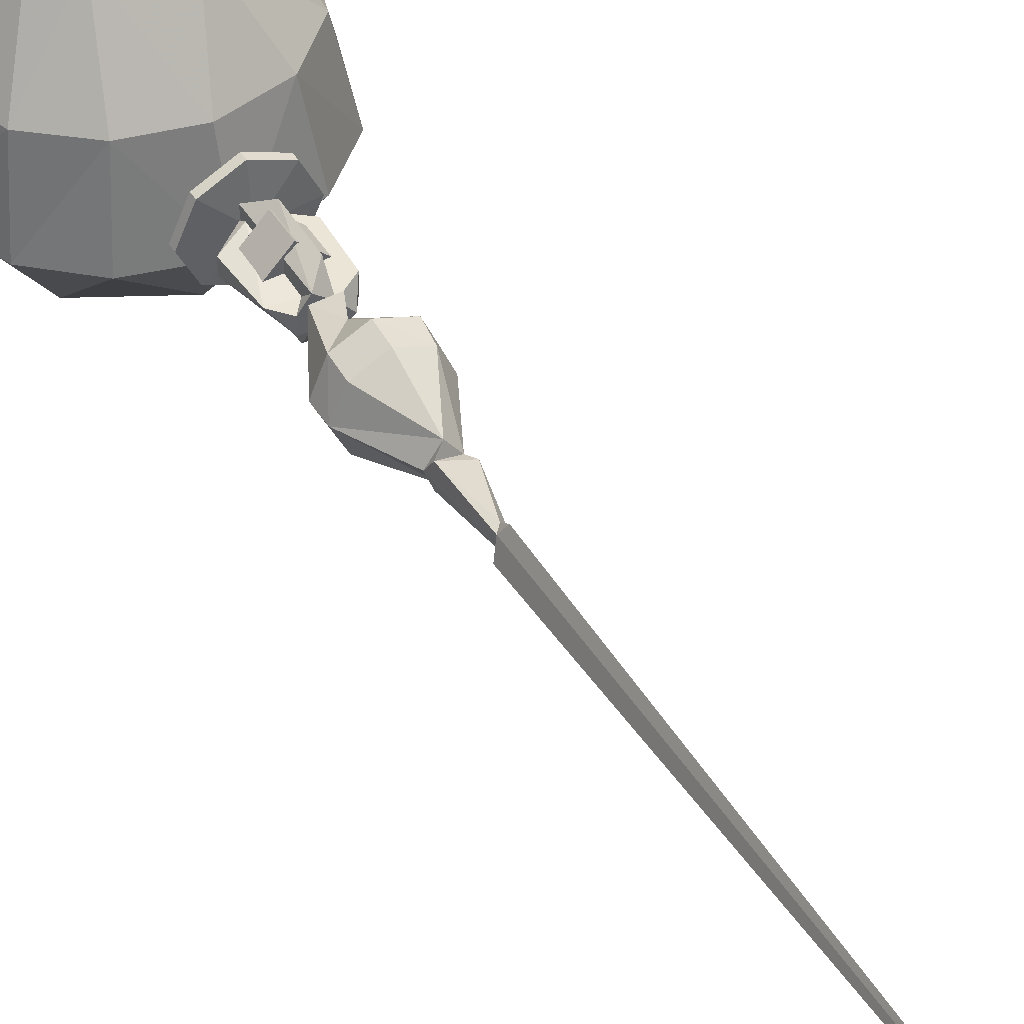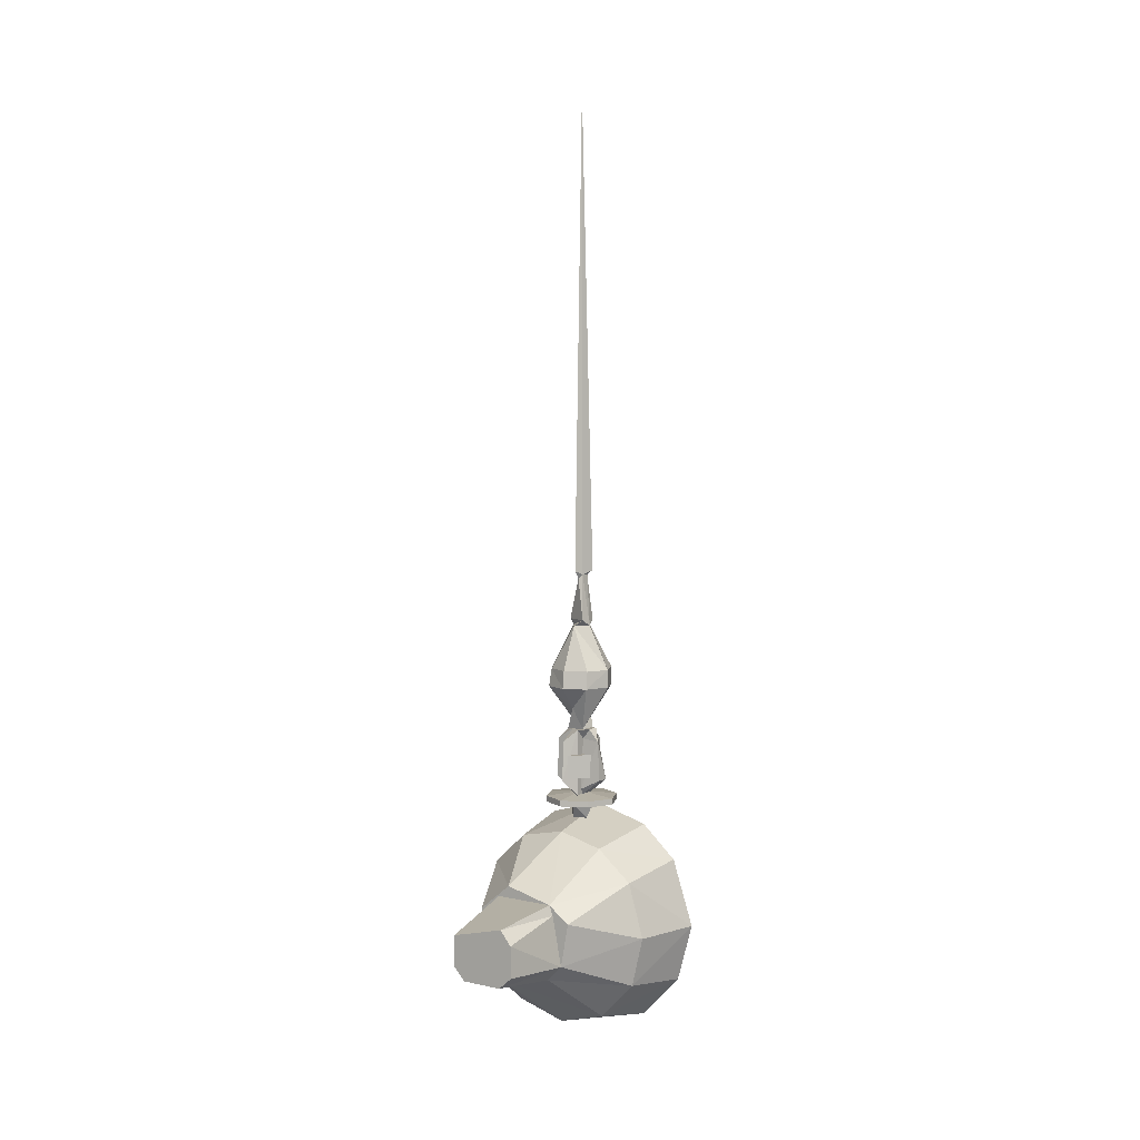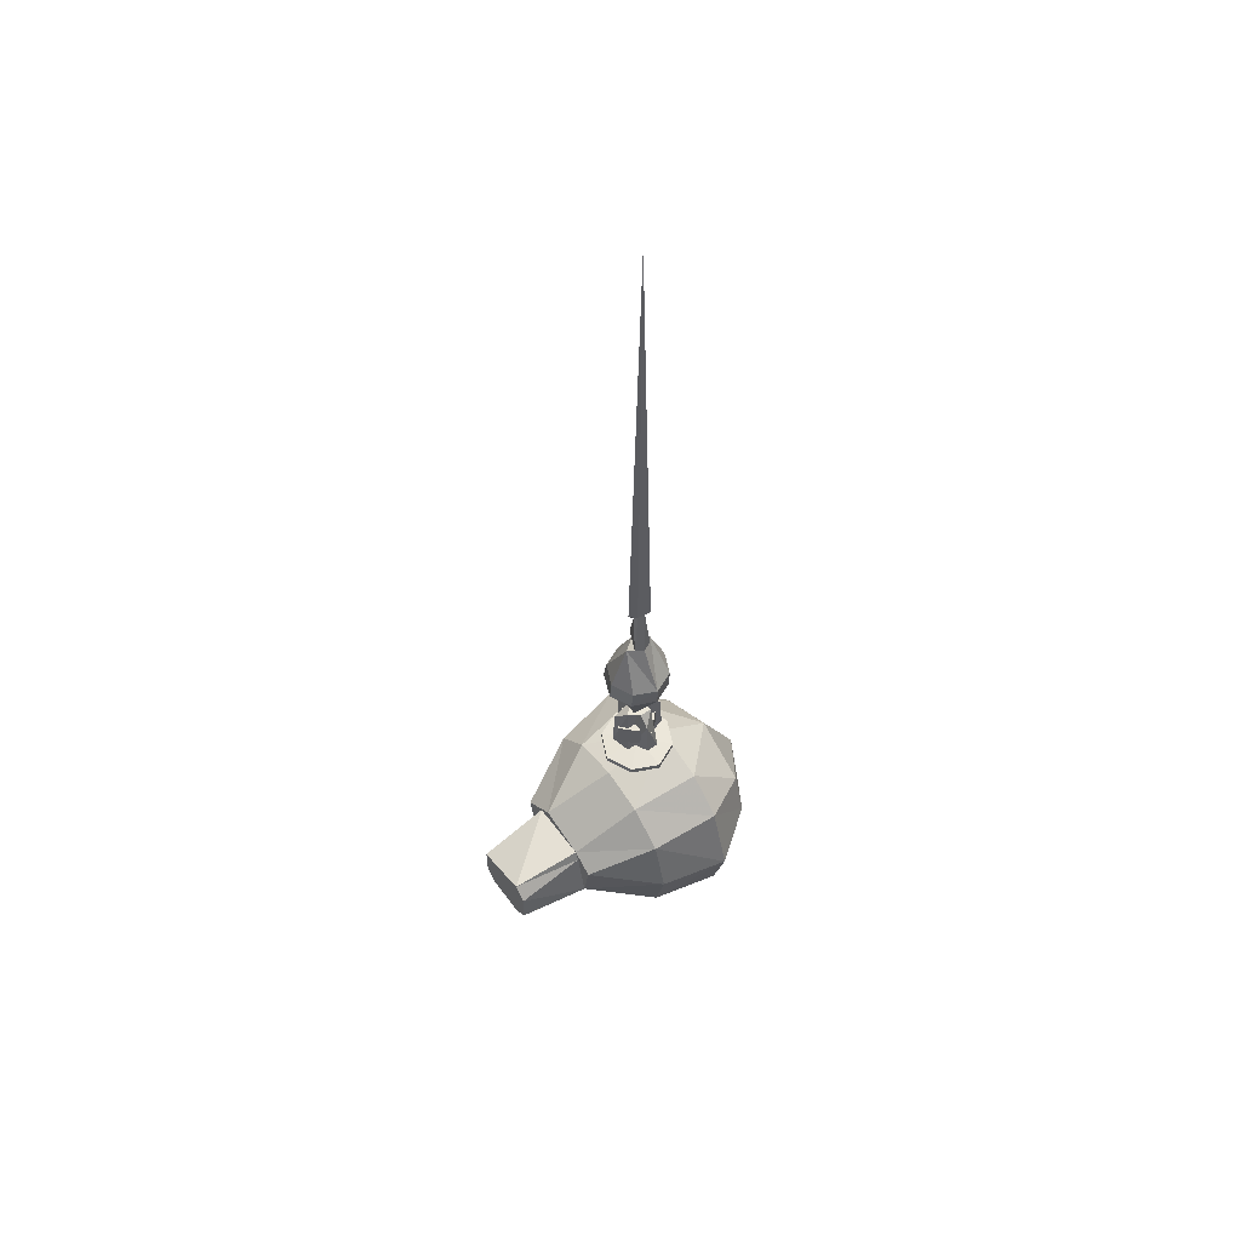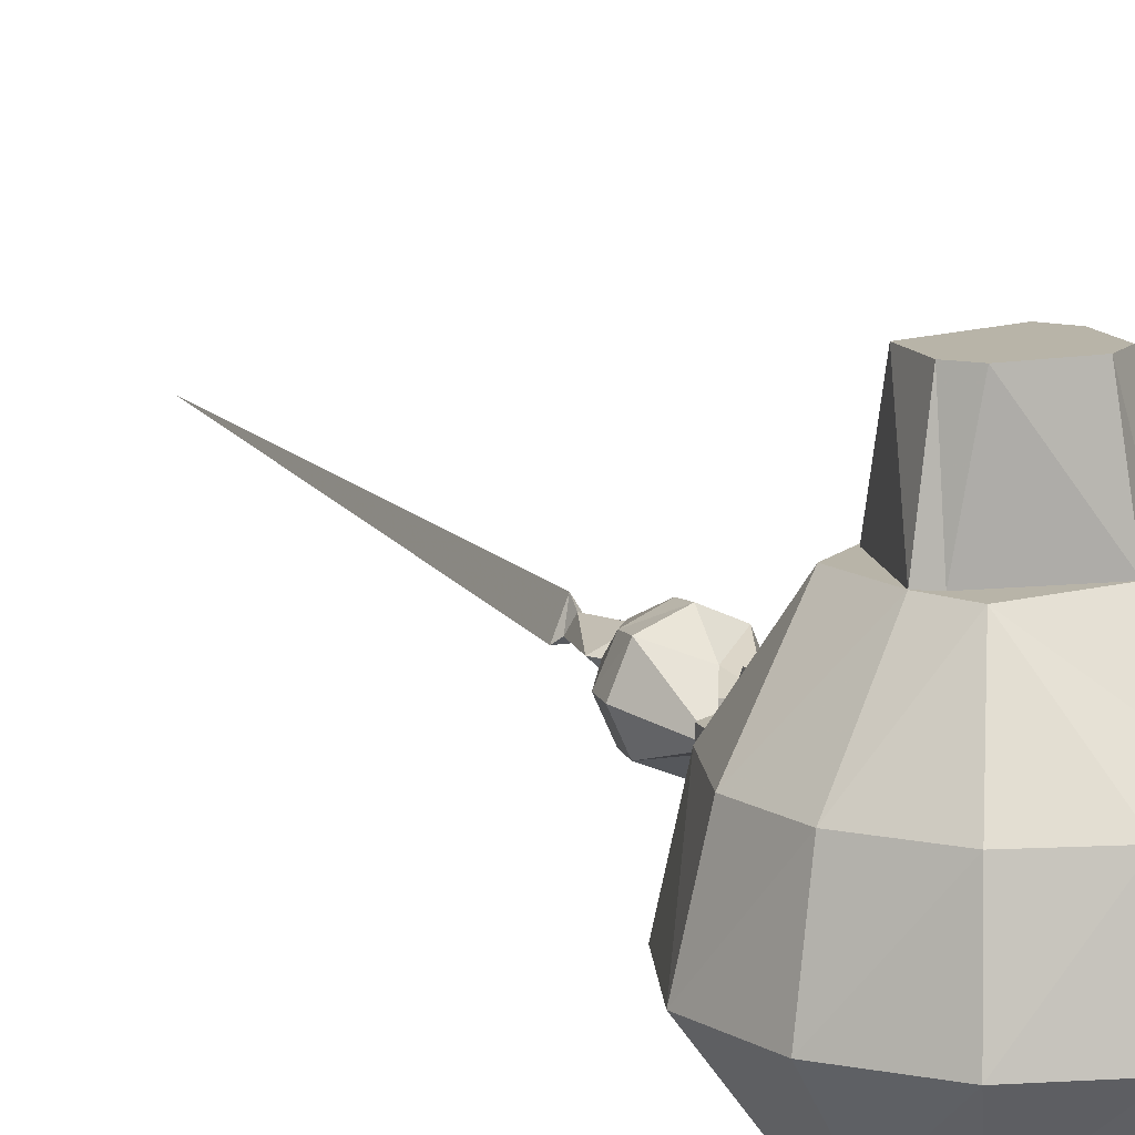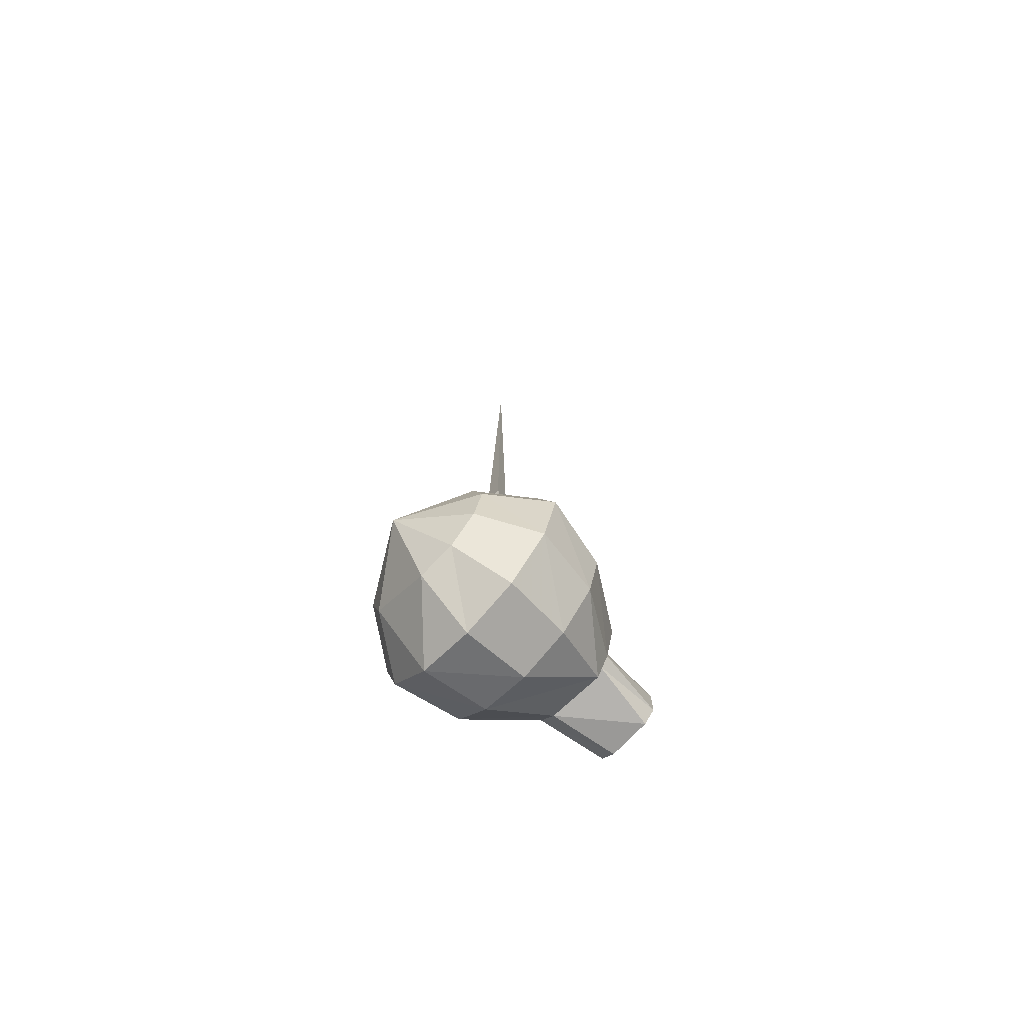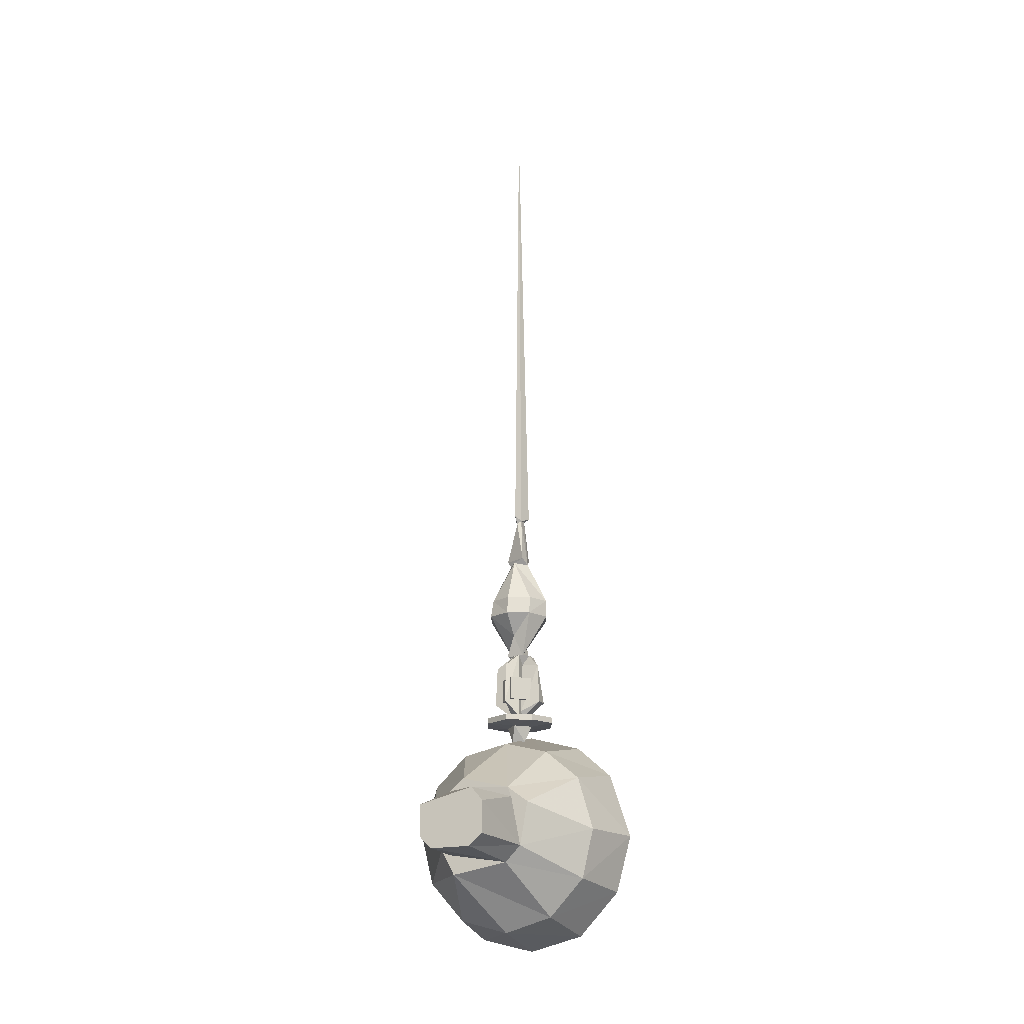
<metadata>
{"format":"obj","ext":"obj","renderer":"f3d","projection":"perspective","resolution":1024,"background":"white","views":[{"elev":45.8,"azim":149.7,"up":"+Z"},{"elev":5.5,"azim":34.7,"up":"+Y"},{"elev":55.9,"azim":54.0,"up":"+Y"},{"elev":13.0,"azim":-22.1,"up":"+Z"},{"elev":-73.1,"azim":-133.3,"up":"+Y"},{"elev":-18.4,"azim":23.9,"up":"+Y"}]}
</metadata>
<code>
g eeg003_ar_skin
v -0.02377 -4.012 -0.01575
v -0.06329 -3.987 -0.01575
v -0.01389 -4.027 -0.01575
v -0.05835 -3.889 -0.01575
v -0.01389 -4.027 -0.03551
v -0.01389 -3.859 -0.03551
v -0.01389 -3.884 -0.01575
v -0.03859 -3.859 -0.01575
v -0.01389 -3.859 -0.03551
v 0.01575 -3.987 -0.06515
v 0.01575 -3.889 -0.06021
v 0.01575 -3.859 -0.01575
v -0.01389 -4.027 -0.03551
v 0.01575 -4.027 -0.01575
v -0.01389 -3.859 0.01389
v -0.03859 -3.859 -0.01575
v -0.05835 -3.889 0.01389
v -0.05835 -3.889 -0.01575
v -0.06329 -3.987 0.01389
v -0.06329 -3.987 -0.01575
v -0.01389 -4.027 0.01389
v 0.01575 -4.027 0.01389
v 0.06515 -3.987 -0.01575
v 0.06515 -3.987 0.01389
v 0.06021 -3.889 0.01389
v 0.03551 -3.859 -0.01575
v 0.03551 -3.859 0.01389
v 0.01575 -3.859 0.03859
v 0.01575 -4.027 0.03859
v -0.01389 -3.987 0.06329
v -0.01389 -3.889 0.05835
v 0.03551 -3.859 0.01389
v 0.01575 -3.884 0.01389
v 0.06021 -3.889 0.01389
v 0.01575 -4.012 0.02377
v 0.06515 -3.987 0.01389
v 0.01575 -3.859 0.03859
v 0.01575 -4.027 0.03859
v -0.06329 -3.987 0.01389
v -0.01389 -4.012 0.01389
v -0.01389 -3.987 0.06329
v -0.05835 -3.889 0.01389
v -0.01389 -3.889 0.05835
v -0.01389 -3.884 0.01389
v 0.01575 -3.889 -0.06021
v 0.01575 -3.884 -0.01575
v 0.03551 -3.859 -0.01575
v 0.01575 -4.012 -0.01575
v 0.01575 -3.987 -0.06515
v 0.06515 -3.987 -0.01575
v 0.1491 -4.239 -0.2133
v 0.0009265 -4.348 -0.3171
v 0.1837 -4.348 -0.2133
v 0.0009265 -4.165 -0.2183
v 0.1541 -4.442 -0.2133
v -0.1473 -4.239 -0.2133
v 0.0009265 -4.536 -0.2183
v -0.1819 -4.348 -0.2133
v -0.08799 -4.511 -0.2133
v -0.1572 -4.442 -0.2133
v -0.02377 -3.859 0.02377
v 0.0009265 -3.805 0.03859
v 0.02069 -3.859 0.02377
v -0.02377 -3.859 -0.02069
v 0.05527 -3.75 0.05835
v -0.05835 -3.75 0.05835
v 0.0009265 -3.75 0.08305
v 0.07997 -3.75 -0.0009265
v 0.07997 -3.706 -0.0009265
v 0.05527 -3.75 -0.05527
v 0.05527 -3.706 0.05341
v 0.0009265 -3.805 -0.04045
v 0.02069 -3.859 -0.02069
v 0.0009265 -3.706 0.07811
v 0.0009265 -3.597 0.03365
v -0.05341 -3.706 0.05341
v 0.0009265 -3.75 -0.07997
v -0.05835 -3.75 -0.05527
v -0.08305 -3.75 -0.0009265
v -0.07811 -3.706 -0.0009265
v 0.05527 -3.706 -0.05527
v 0.0009265 -3.597 -0.03551
v 0.02563 -3.597 -0.0009265
v -0.02377 -3.597 -0.0009265
v -0.05341 -3.706 -0.05527
v 0.0009265 -3.706 -0.07997
v 0.02069 -3.582 0.02377
v -0.03365 -3.582 -0.0009265
v 0.02069 -3.582 -0.02069
v 0.01081 -3.469 -0.01081
v 0.01081 -3.469 0.008954
v 0.0009265 -3.479 0.01389
v -0.008954 -3.469 -0.01081
v 0.0009265 -3.459 0.02871
v 0.02069 -3.459 -0.02069
v 0.0009265 -2.273 -0.0009265
v -0.01883 -3.459 -0.02069
v 0.01575 -4.012 -0.01575
v 0.01575 -3.884 0.01389
v 0.01575 -4.012 0.02377
v -0.01389 -4.012 0.01389
v -0.02377 -4.012 -0.01575
v -0.01389 -3.884 -0.01575
v -0.01389 -3.884 0.01389
v 0.01575 -3.884 -0.01575
v -0.1819 -4.348 -0.2133
v -0.2411 -4.491 -0.07997
v -0.1572 -4.442 -0.2133
v -0.1374 -4.6 -0.07997
v -0.08799 -4.511 -0.2133
v 0.0009265 -4.635 -0.07997
v 0.0009265 -4.536 -0.2183
v 0.1392 -4.6 -0.07997
v 0.1541 -4.442 -0.2133
v 0.0009265 -4.6 0.08799
v 0.243 -4.491 -0.07997
v 0.1837 -4.348 -0.2133
v -0.1226 -4.565 0.08799
v 0.1244 -4.565 0.08799
v -0.07317 -4.467 0.2461
v -0.2115 -4.467 0.08799
v -0.1078 -4.402 0.2461
v -0.2807 -4.348 -0.07997
v -0.2411 -4.348 0.08799
v -0.2263 -4.185 -0.07997
v -0.1473 -4.239 -0.2133
v -0.2016 -4.215 0.08799
v -0.1374 -4.106 -0.07997
v 0.0009265 -4.165 -0.2183
v -0.1176 -4.136 0.08799
v -0.1325 -4.294 0.2461
v 0.0009265 -4.067 -0.07997
v -0.04847 -4.225 0.2461
v -0.07811 -4.254 0.2461
v 0.07503 -4.254 0.2461
v 0.05527 -4.279 0.419
v 0.0009265 -4.111 0.08799
v 0.1392 -4.106 -0.07997
v 0.1491 -4.239 -0.2133
v 0.1145 -4.141 0.08799
v 0.2282 -4.185 -0.07997
v 0.2035 -4.215 0.08799
v 0.2825 -4.348 -0.07997
v 0.2133 -4.472 0.08799
v 0.243 -4.348 0.08799
v 0.1096 -4.402 0.2461
v 0.07009 -4.442 0.2461
v 0.1294 -4.294 0.2461
v 0.08491 -4.279 0.2461
v -0.08305 -4.417 0.2461
v 0.08491 -4.314 0.419
v 0.08491 -4.393 0.419
v 0.05033 -4.422 0.419
v -0.05341 -4.422 0.419
v -0.08305 -4.393 0.419
v -0.08305 -4.314 0.419
v 0.0009265 -4.052 -0.03551
v -0.03365 -4.052 -0.0009265
v -0.01389 -4.091 -0.01081
v -0.01389 -4.091 0.01389
v 0.01575 -4.091 -0.0009265
v 0.0009265 -4.052 0.03365
v 0.03551 -4.052 -0.0009265
v -0.06329 -4.047 0.06329
v -0.06329 -4.047 -0.06515
v -0.09293 -4.047 -0.0009265
v 0.06515 -4.047 -0.06515
v 0.0009265 -4.047 -0.09479
v 0.0009265 -4.032 -0.09479
v -0.06329 -4.032 -0.06515
v 0.0009265 -4.022 -0.0009265
v 0.06515 -4.032 -0.06515
v 0.09479 -4.047 -0.0009265
v 0.06515 -4.047 0.06329
v -0.09293 -4.032 -0.0009265
v -0.06329 -4.032 0.06329
v 0.09479 -4.032 -0.0009265
v 0.06515 -4.032 0.06329
v 0.0009265 -4.032 0.09293
v 0.0009265 -4.047 0.09293
v -0.05835 -3.983 -0.0009265
v 0.0009265 -3.923 0.05835
v 0.0009265 -3.983 0.05835
v 0.06021 -3.923 -0.0009265
v 0.06021 -3.983 -0.0009265
v -0.05835 -3.923 -0.0009265
v 0.0009265 -3.983 -0.06021
v 0.0009265 -3.923 -0.06021
g eeg003_ar_skin_0
f 3 2 1
f 2 4 1
f 5 3 1
f 5 1 6
f 7 6 1
f 7 1 4
f 7 4 8
f 9 7 8
f 11 10 9
f 12 11 9
f 13 9 10
f 14 13 10
f 13 14 3
f 9 15 12
f 16 15 9
f 15 16 17
f 18 17 16
f 17 18 19
f 20 19 18
f 20 3 19
f 21 19 3
f 14 22 3
f 21 3 22
f 14 23 22
f 24 22 23
f 24 23 25
f 26 25 23
f 25 26 27
f 27 26 28
f 12 28 26
f 29 21 22
f 21 29 30
f 29 28 30
f 31 30 28
f 15 31 28
f 28 12 15
f 28 33 32
f 33 34 32
f 33 35 34
f 36 34 35
f 22 36 35
f 33 37 35
f 38 22 35
f 38 35 37
f 21 40 39
f 21 41 40
f 39 40 42
f 41 43 40
f 44 42 40
f 44 40 43
f 42 44 15
f 44 43 15
f 46 45 12
f 12 47 46
f 46 48 45
f 46 47 48
f 49 45 48
f 50 48 47
f 14 49 48
f 14 48 50
f 53 52 51
f 51 52 54
f 55 52 53
f 54 52 56
f 57 52 55
f 56 52 58
f 59 52 57
f 58 52 60
f 60 52 59
f 63 62 61
f 62 64 61
f 62 63 65
f 62 66 64
f 65 67 62
f 66 62 67
f 68 65 63
f 68 69 65
f 68 63 70
f 68 70 69
f 65 71 67
f 71 65 69
f 72 70 63
f 72 63 73
f 64 72 73
f 74 67 71
f 74 71 75
f 71 69 75
f 74 76 67
f 66 67 76
f 74 75 76
f 70 72 77
f 72 64 78
f 78 77 72
f 79 64 66
f 79 78 64
f 79 66 80
f 76 80 66
f 79 80 78
f 81 69 70
f 70 77 81
f 81 82 69
f 83 69 82
f 83 75 69
f 84 76 75
f 76 84 80
f 84 82 80
f 85 78 80
f 78 85 77
f 85 80 82
f 86 81 77
f 86 77 85
f 86 82 81
f 86 85 82
f 75 87 84
f 75 83 87
f 82 84 88
f 88 84 87
f 82 89 83
f 88 89 82
f 89 90 83
f 89 88 90
f 87 83 91
f 91 83 90
f 87 92 88
f 91 92 87
f 93 90 88
f 93 88 92
f 94 92 91
f 92 94 93
f 90 93 95
f 91 90 95
f 91 96 94
f 91 95 96
f 97 93 94
f 97 94 96
f 97 96 95
f 97 95 93
f 100 99 98
f 100 98 101
f 100 101 99
f 98 102 101
f 102 103 101
f 102 98 103
f 104 99 101
f 104 101 103
f 105 103 98
f 105 98 99
f 105 104 103
f 104 105 99
f 108 107 106
f 107 108 109
f 110 109 108
f 109 110 111
f 112 111 110
f 111 112 113
f 112 114 113
f 111 115 109
f 111 113 115
f 116 113 114
f 114 117 116
f 109 118 107
f 118 109 115
f 119 115 113
f 113 116 119
f 115 120 118
f 115 119 120
f 121 107 118
f 118 120 121
f 122 121 120
f 107 121 123
f 123 106 107
f 122 124 121
f 124 123 121
f 123 125 106
f 126 106 125
f 124 127 123
f 125 123 127
f 128 126 125
f 126 128 129
f 128 125 130
f 127 130 125
f 131 127 124
f 131 124 122
f 132 129 128
f 128 130 132
f 131 133 127
f 130 127 133
f 134 131 122
f 131 134 133
f 133 134 135
f 135 134 136
f 130 133 137
f 137 132 130
f 133 135 137
f 138 129 132
f 129 138 139
f 137 140 132
f 138 132 140
f 140 137 135
f 141 139 138
f 138 140 141
f 139 141 117
f 142 141 140
f 140 135 142
f 143 117 141
f 141 142 143
f 143 116 117
f 116 143 144
f 144 119 116
f 145 143 142
f 145 144 143
f 146 144 145
f 119 144 147
f 146 147 144
f 147 120 119
f 148 145 142
f 148 142 135
f 148 146 145
f 149 148 135
f 149 146 148
f 135 136 149
f 150 120 147
f 120 150 122
f 149 151 146
f 151 149 136
f 152 146 151
f 151 136 152
f 147 146 153
f 152 153 146
f 154 147 153
f 152 154 153
f 150 147 154
f 136 154 152
f 155 150 154
f 122 150 155
f 136 155 154
f 155 156 122
f 156 155 136
f 134 122 156
f 156 136 134
f 159 158 157
f 159 160 158
f 159 157 161
f 160 161 162
f 158 160 162
f 161 157 163
f 163 162 161
f 158 162 164
f 158 165 157
f 166 158 164
f 166 165 158
f 157 167 163
f 168 157 165
f 168 167 157
f 168 165 169
f 168 169 167
f 165 166 170
f 170 169 165
f 171 169 170
f 172 167 169
f 169 171 172
f 173 163 167
f 167 172 173
f 163 174 162
f 173 174 163
f 175 170 166
f 171 170 175
f 175 166 176
f 176 171 175
f 164 176 166
f 177 173 172
f 172 171 177
f 177 178 173
f 171 178 177
f 174 173 178
f 179 171 176
f 171 179 178
f 176 164 179
f 178 179 174
f 180 164 162
f 180 162 174
f 180 179 164
f 180 174 179
f 183 182 181
f 182 183 184
f 183 181 185
f 185 184 183
f 186 181 182
f 182 184 186
f 187 185 181
f 181 186 187
f 184 185 188
f 187 188 185
f 188 187 186
f 188 186 184

</code>
